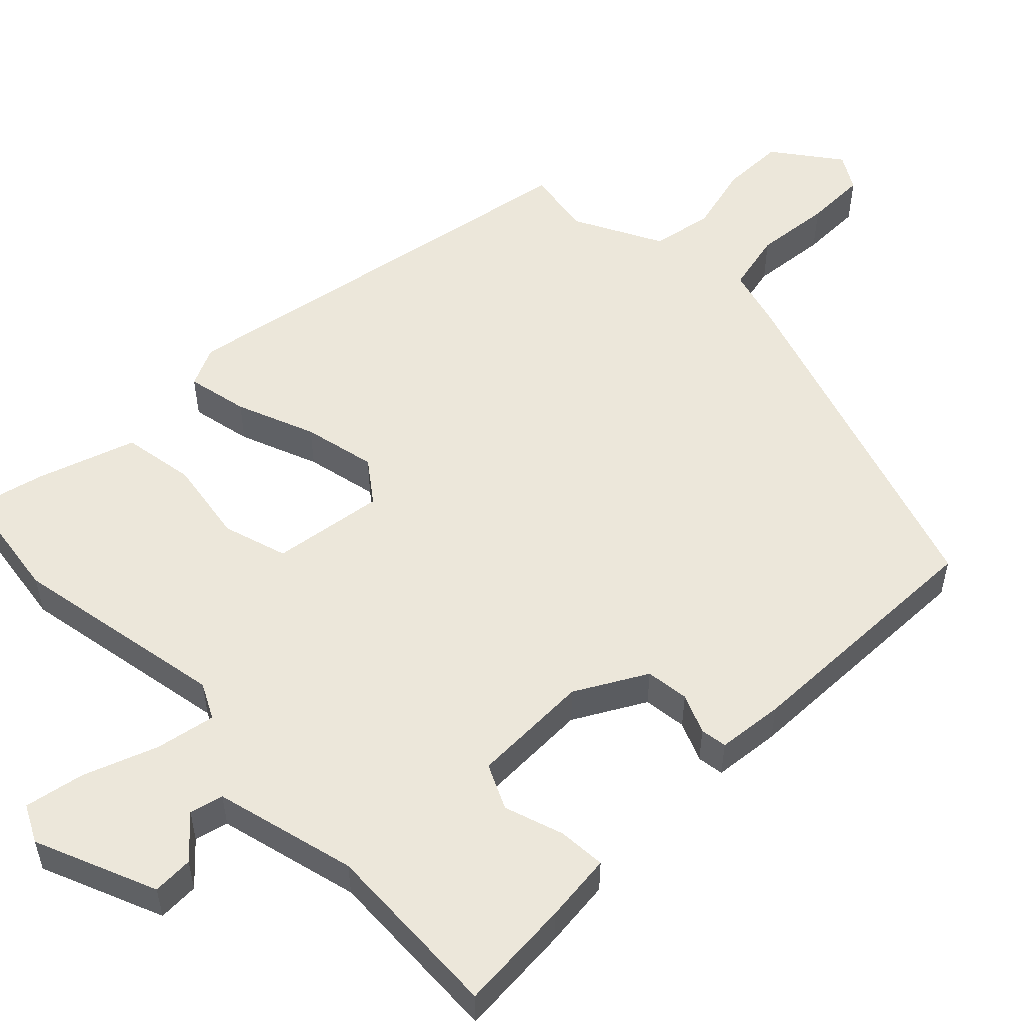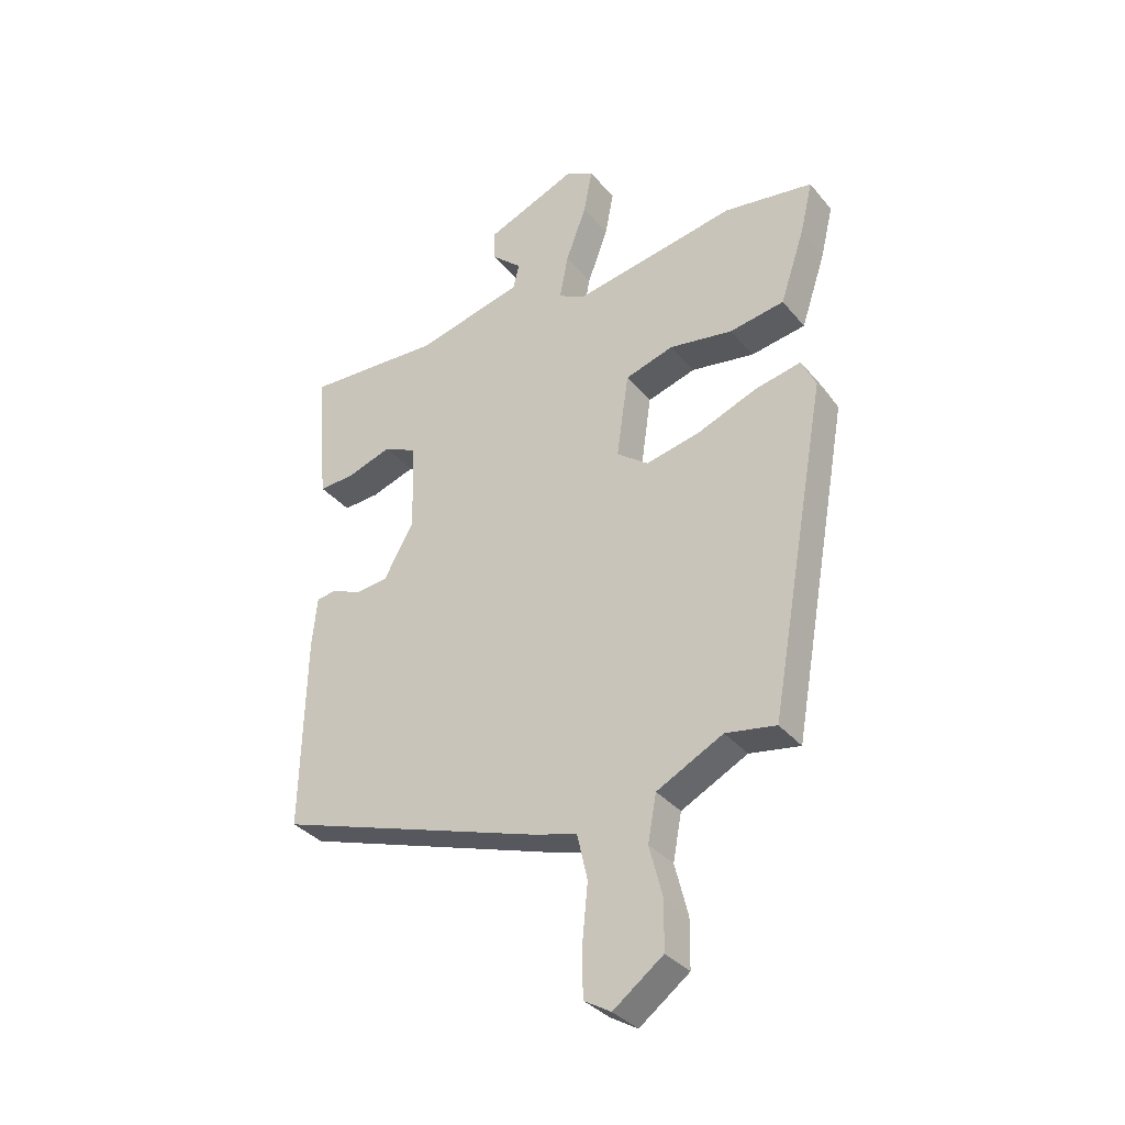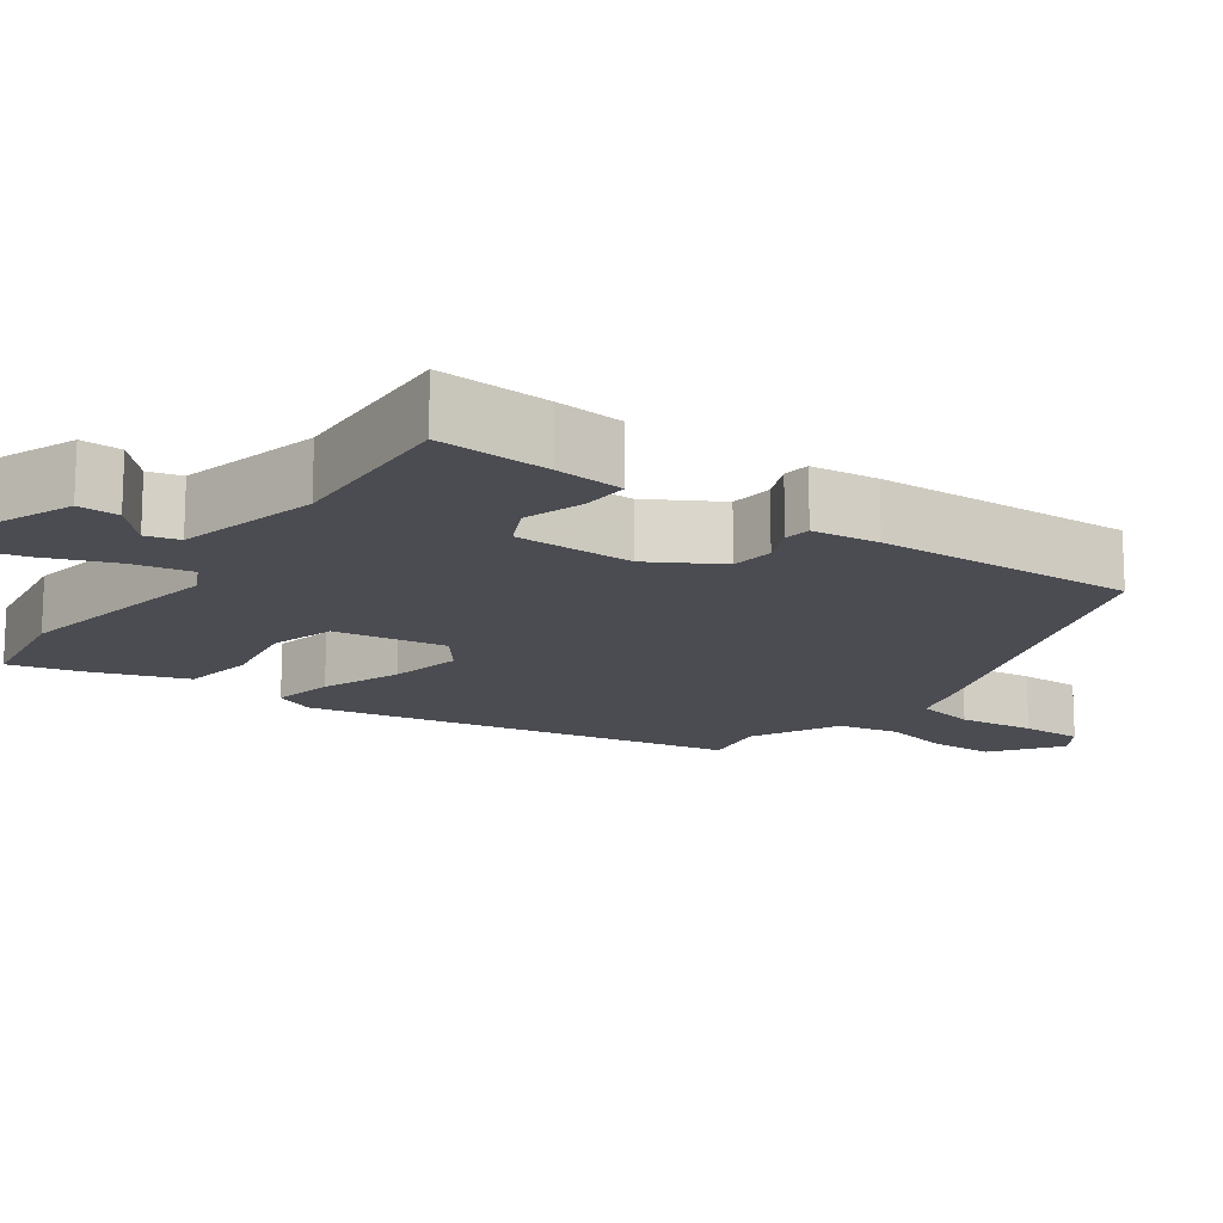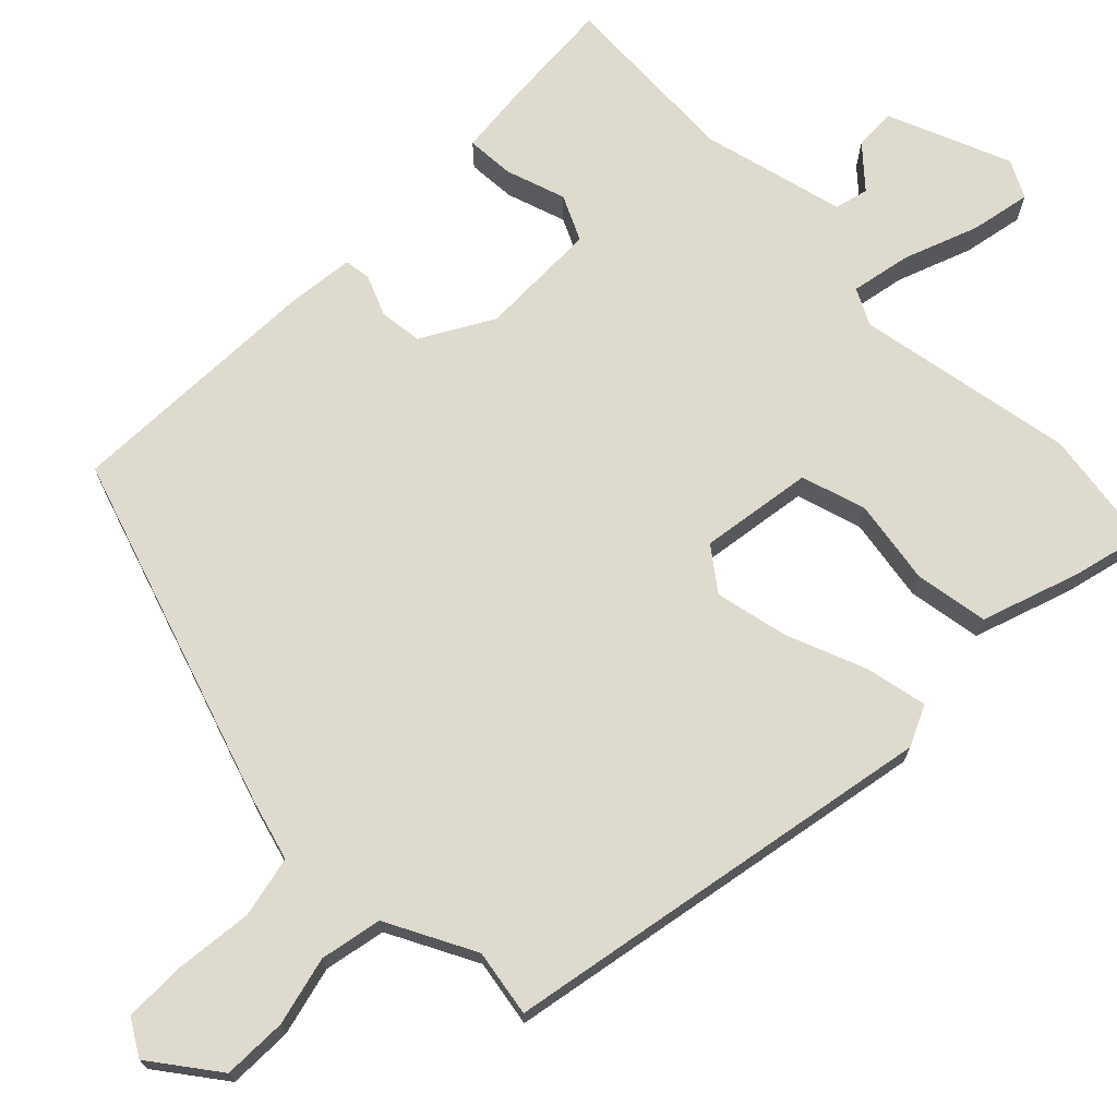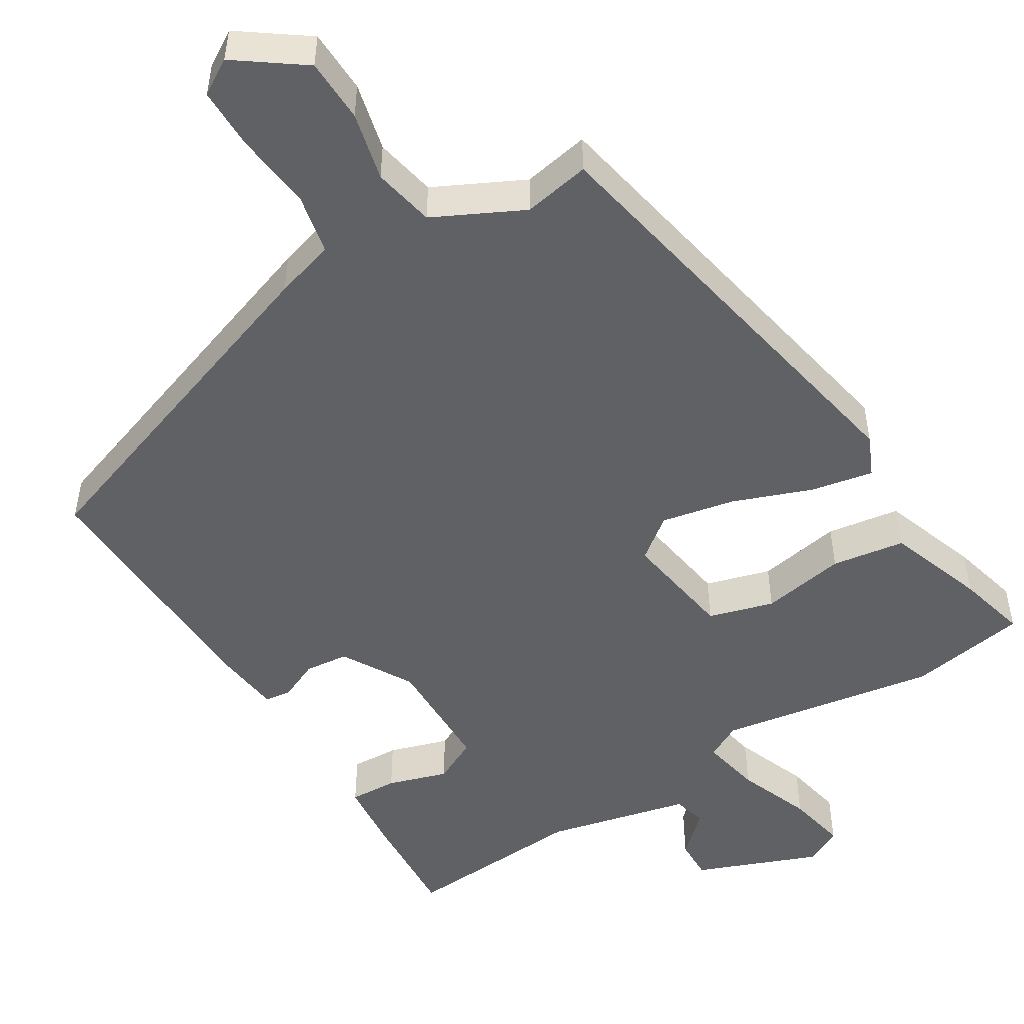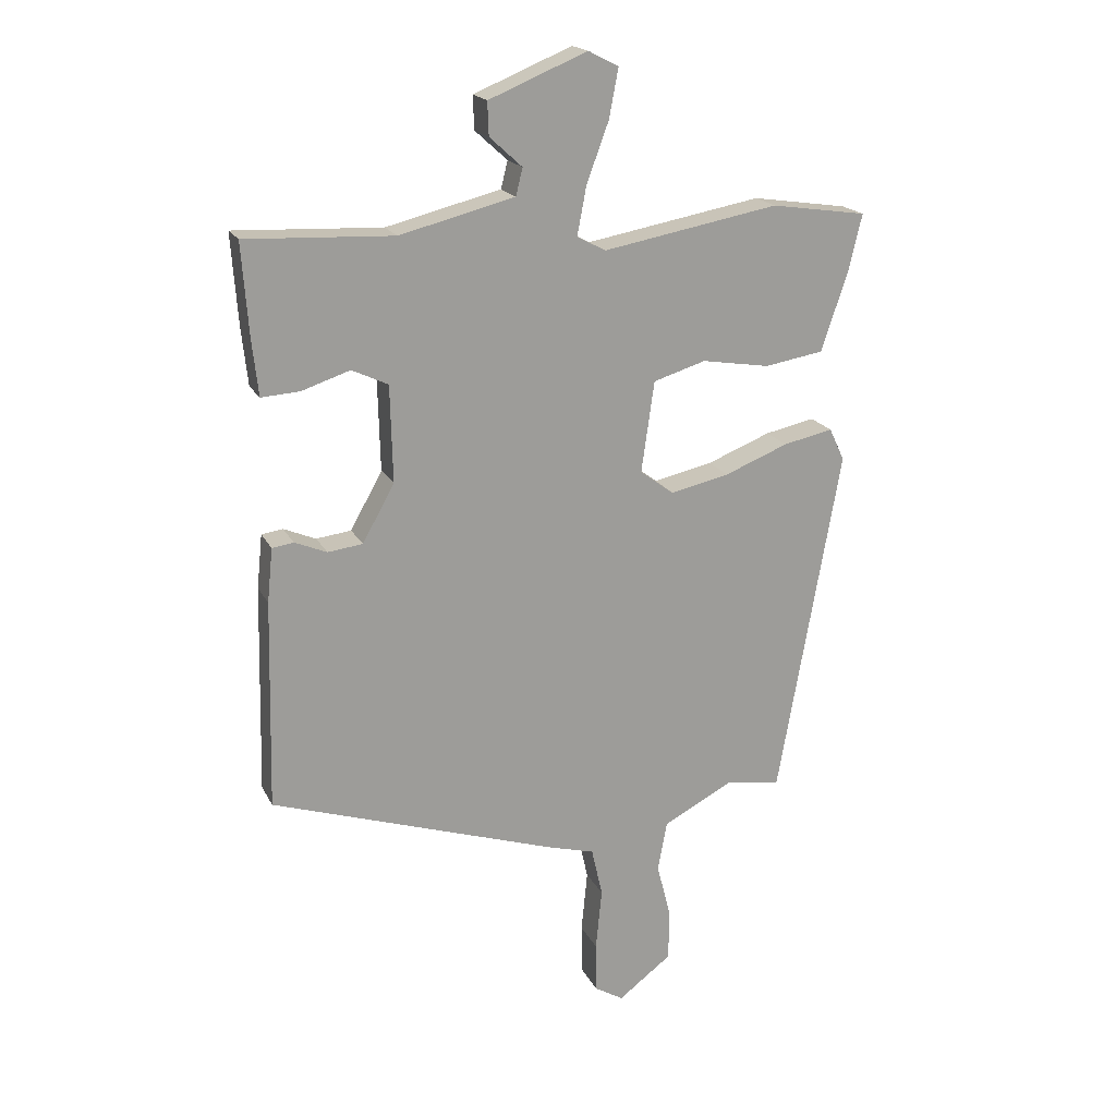
<metadata>
{"format":"obj","ext":"obj","renderer":"f3d","projection":"perspective","resolution":1024,"background":"white","views":[{"elev":53.7,"azim":45.5,"up":"+Y"},{"elev":-34.4,"azim":-146.5,"up":"+Z"},{"elev":-15.4,"azim":55.2,"up":"+Y"},{"elev":71.2,"azim":-134.8,"up":"+Y"},{"elev":-50.2,"azim":-147.5,"up":"+Y"},{"elev":19.0,"azim":159.9,"up":"+Z"}]}
</metadata>
<code>
v -0.417 0.07 -0.485
v -0.519 0.07 0.087
v -0.494 0.07 0.14
v -0.413 0.07 0.123
v -0.309 0.07 0.082
v -0.213 0.07 0.061
v -0.158 0.07 0.102
v -0.179 0.07 0.25
v -0.264 0.07 0.276
v -0.375 0.07 0.258
v -0.471 0.07 0.274
v -0.514 0.07 0.403
v -0.536 0.07 0.495
v -0.38 0.07 0.518
v -0.094 0.07 0.466
v -0.047 0.07 0.49
v -0.062 0.07 0.569
v -0.098 0.07 0.666
v -0.113 0.07 0.745
v -0.064 0.07 0.77
v 0.096 0.07 0.704
v 0.094 0.07 0.65
v 0.041 0.07 0.602
v 0.052 0.07 0.558
v 0.239 0.07 0.511
v 0.479 0.07 0.522
v 0.468 0.07 0.373
v 0.458 0.07 0.282
v 0.395 0.07 0.286
v 0.317 0.07 0.312
v 0.258 0.07 0.284
v 0.254 0.07 0.127
v 0.306 0.07 0.034
v 0.363 0.07 0.027
v 0.415 0.07 0.049
v 0.45 0.07 0.044
v 0.459 0.07 -0.044
v 0.467 0.07 -0.384
v 0.002 0.07 -0.537
v -0.077 0.07 -0.559
v -0.095 0.07 -0.639
v -0.085 0.07 -0.74
v -0.086 0.07 -0.822
v -0.133 0.07 -0.85
v -0.22 0.07 -0.785
v -0.221 0.07 -0.701
v -0.198 0.07 -0.611
v -0.213 0.07 -0.53
v -0.329 0.07 -0.47
v -0.417 0 -0.485
v -0.519 0 0.087
v -0.494 0 0.14
v -0.413 0 0.123
v -0.309 0 0.082
v -0.213 0 0.061
v -0.158 0 0.102
v -0.179 0 0.25
v -0.264 0 0.276
v -0.375 0 0.258
v -0.471 0 0.274
v -0.514 0 0.403
v -0.536 0 0.495
v -0.38 0 0.518
v -0.094 0 0.466
v -0.047 0 0.49
v -0.062 0 0.569
v -0.098 0 0.666
v -0.113 0 0.745
v -0.064 0 0.77
v 0.096 0 0.704
v 0.094 0 0.65
v 0.041 0 0.602
v 0.052 0 0.558
v 0.239 0 0.511
v 0.479 0 0.522
v 0.468 0 0.373
v 0.458 0 0.282
v 0.395 0 0.286
v 0.317 0 0.312
v 0.258 0 0.284
v 0.254 0 0.127
v 0.306 0 0.034
v 0.363 0 0.027
v 0.415 0 0.049
v 0.45 0 0.044
v 0.459 0 -0.044
v 0.467 0 -0.384
v 0.002 0 -0.537
v -0.077 0 -0.559
v -0.095 0 -0.639
v -0.085 0 -0.74
v -0.086 0 -0.822
v -0.133 0 -0.85
v -0.22 0 -0.785
v -0.221 0 -0.701
v -0.198 0 -0.611
v -0.213 0 -0.53
v -0.329 0 -0.47
f 45 46 47
f 44 45 47
f 43 44 47
f 42 43 47
f 41 42 47
f 40 41 47 48
f 40 48 49
f 39 40 49
f 38 39 49
f 37 38 49
f 36 37 49
f 35 36 49
f 34 35 49
f 28 29 30
f 27 28 30
f 26 27 30
f 25 26 30
f 24 25 30 31
f 21 22 23
f 20 21 23
f 19 20 23
f 18 19 23
f 17 18 23
f 16 17 23 24
f 13 14 15
f 12 13 15
f 11 12 15
f 10 11 15
f 9 10 15
f 8 9 15 16
f 24 31 32
f 16 24 32
f 8 16 32
f 7 8 32
f 3 4 5
f 2 3 5
f 1 2 5 6
f 49 1 6
f 34 49 6
f 33 34 6
f 6 7 32 33
f 96 95 94
f 96 94 93
f 96 93 92
f 96 92 91
f 96 91 90
f 97 96 90 89
f 98 97 89
f 98 89 88
f 98 88 87
f 98 87 86
f 98 86 85
f 98 85 84
f 98 84 83
f 79 78 77
f 79 77 76
f 79 76 75
f 79 75 74
f 80 79 74 73
f 72 71 70
f 72 70 69
f 72 69 68
f 72 68 67
f 72 67 66
f 73 72 66 65
f 64 63 62
f 64 62 61
f 64 61 60
f 64 60 59
f 64 59 58
f 65 64 58 57
f 81 80 73
f 81 73 65
f 81 65 57
f 81 57 56
f 54 53 52
f 54 52 51
f 55 54 51 50
f 55 50 98
f 55 98 83
f 55 83 82
f 82 81 56 55
f 1 50 51 2
f 2 51 52 3
f 3 52 53 4
f 4 53 54 5
f 5 54 55 6
f 6 55 56 7
f 7 56 57 8
f 8 57 58 9
f 9 58 59 10
f 10 59 60 11
f 11 60 61 12
f 12 61 62 13
f 13 62 63 14
f 14 63 64 15
f 15 64 65 16
f 16 65 66 17
f 17 66 67 18
f 18 67 68 19
f 19 68 69 20
f 20 69 70 21
f 21 70 71 22
f 22 71 72 23
f 23 72 73 24
f 24 73 74 25
f 25 74 75 26
f 26 75 76 27
f 27 76 77 28
f 28 77 78 29
f 29 78 79 30
f 30 79 80 31
f 31 80 81 32
f 32 81 82 33
f 33 82 83 34
f 34 83 84 35
f 35 84 85 36
f 36 85 86 37
f 37 86 87 38
f 38 87 88 39
f 39 88 89 40
f 40 89 90 41
f 41 90 91 42
f 42 91 92 43
f 43 92 93 44
f 44 93 94 45
f 45 94 95 46
f 46 95 96 47
f 47 96 97 48
f 48 97 98 49
f 49 98 50 1

</code>
